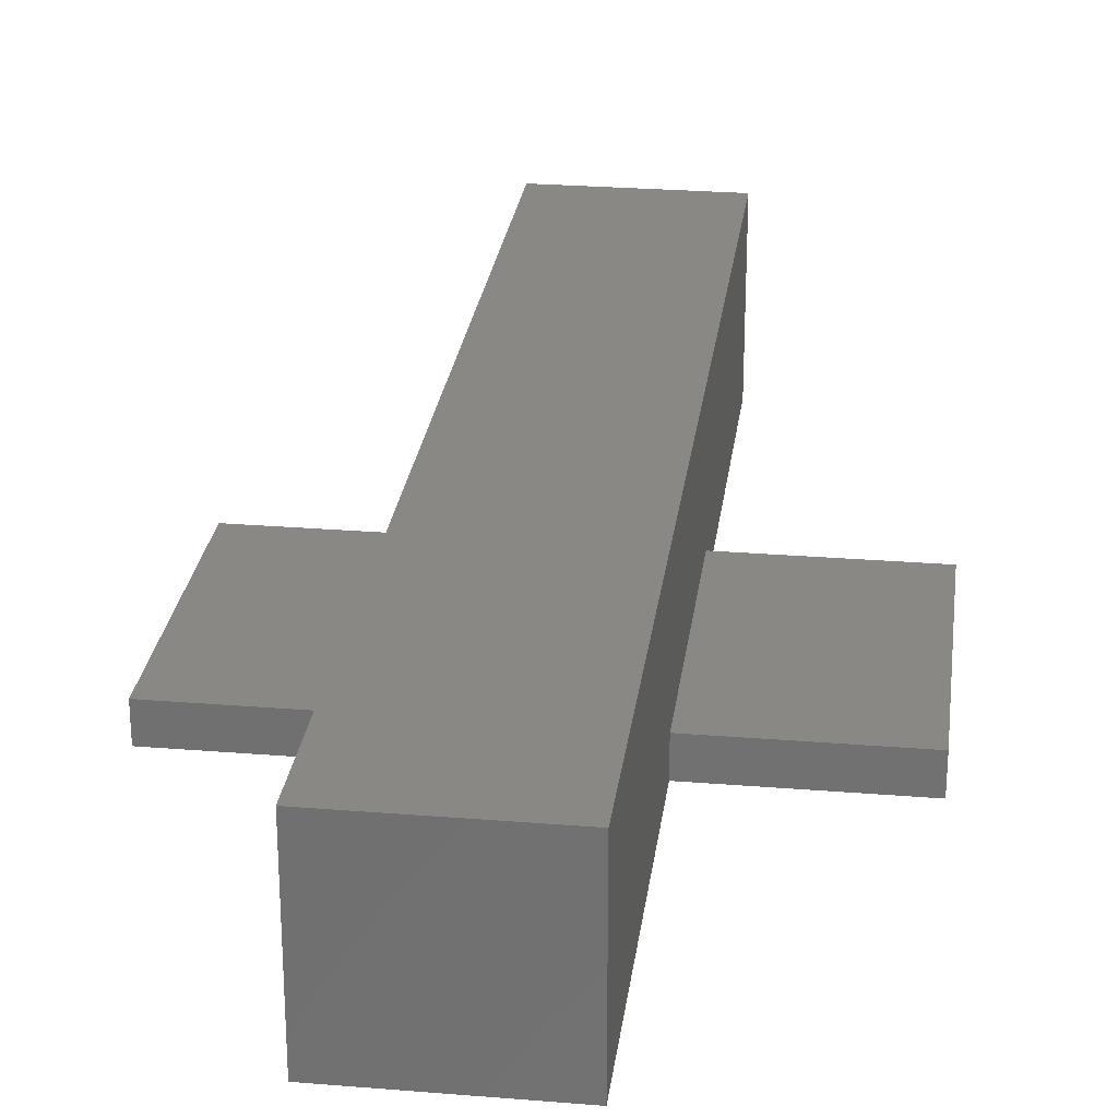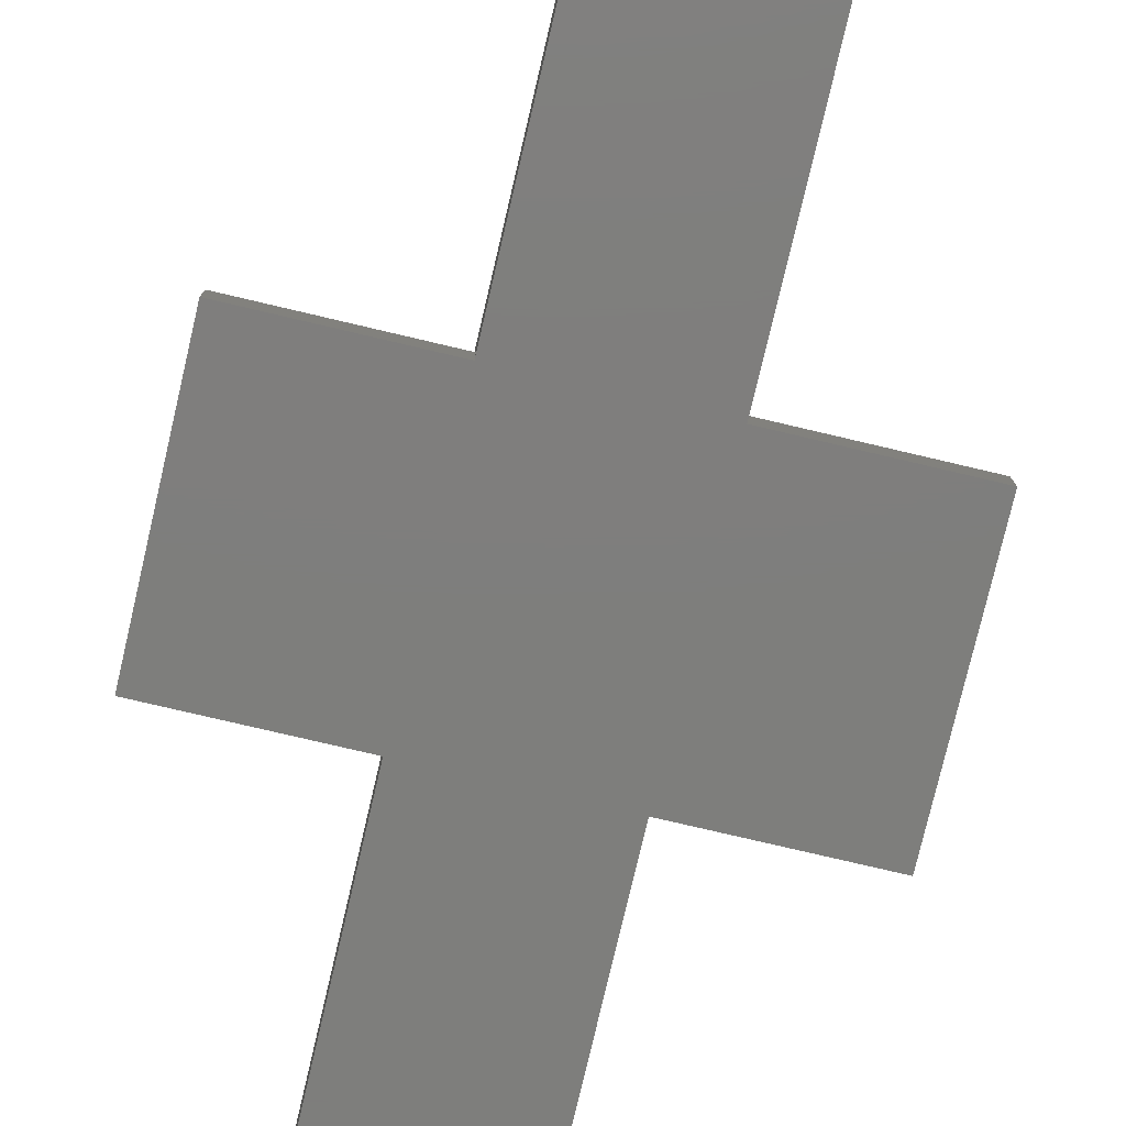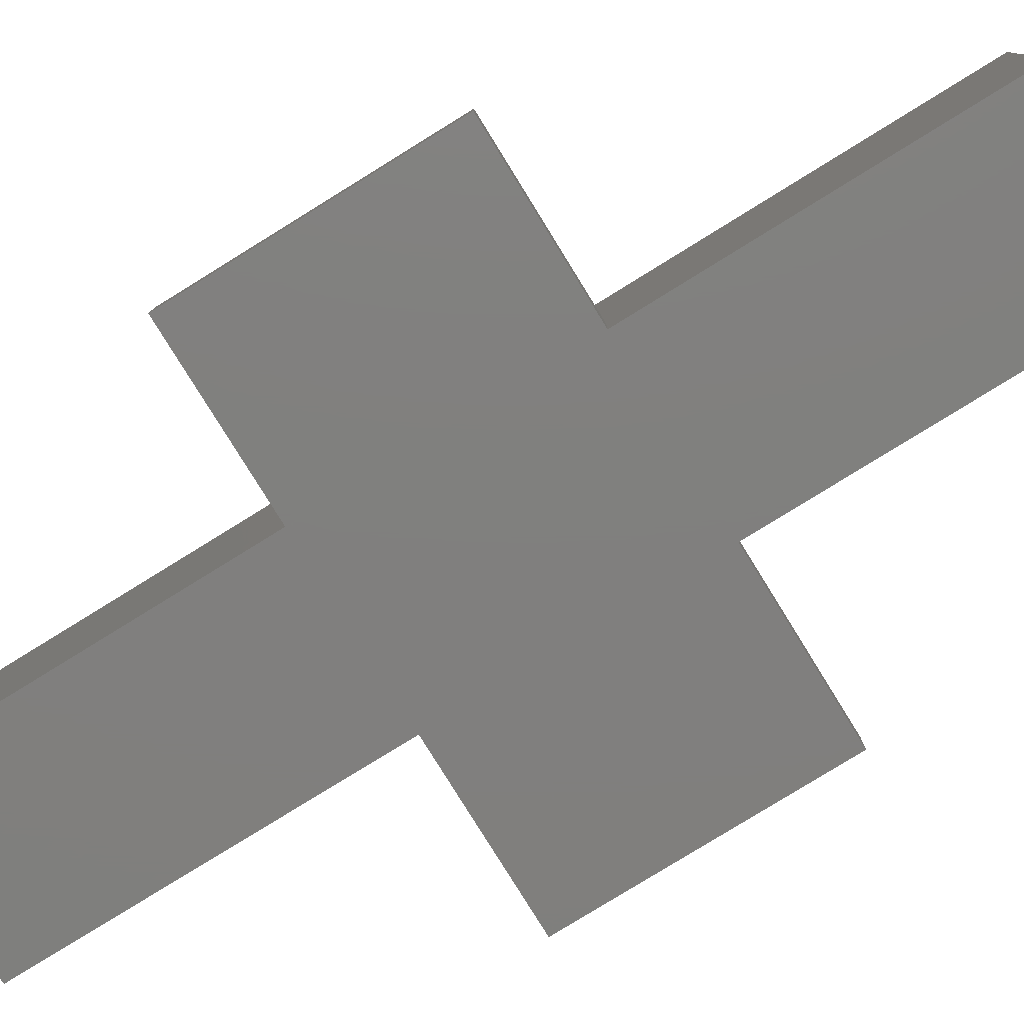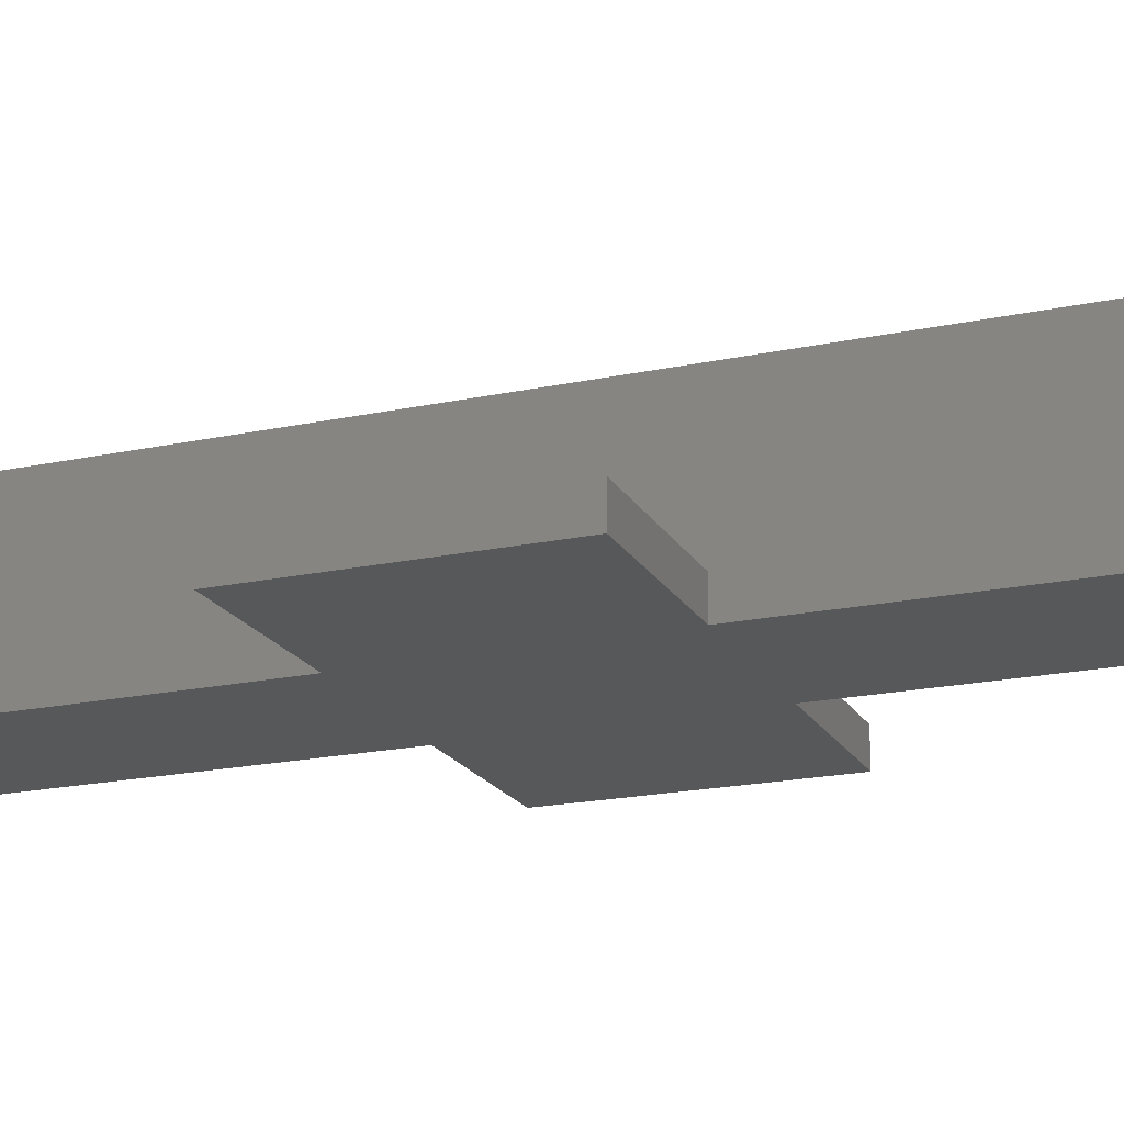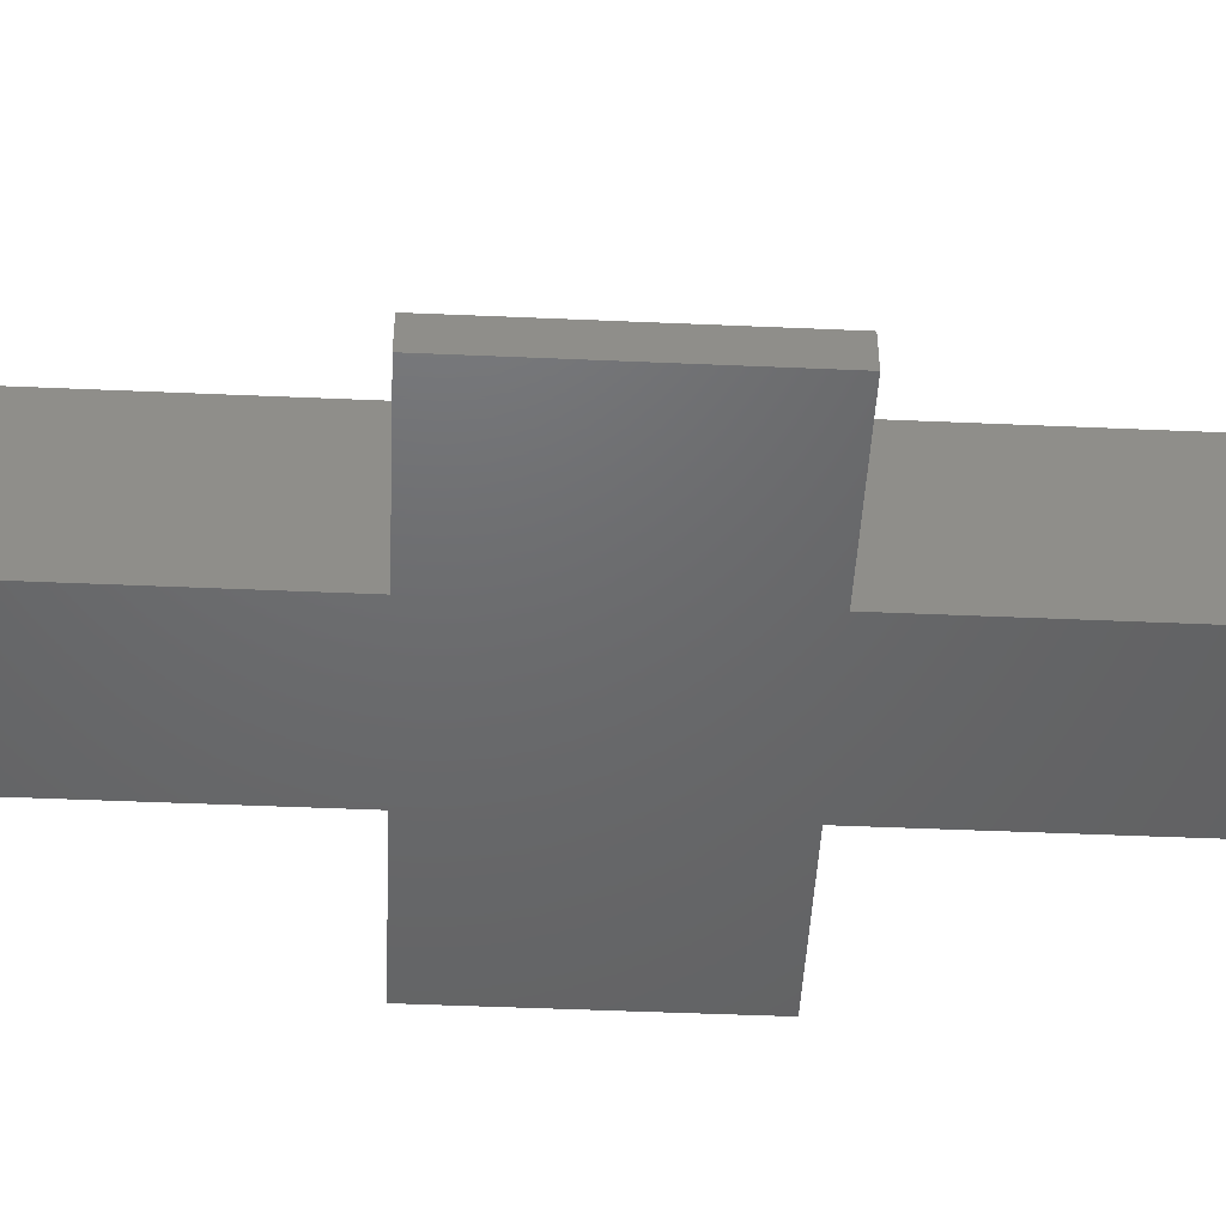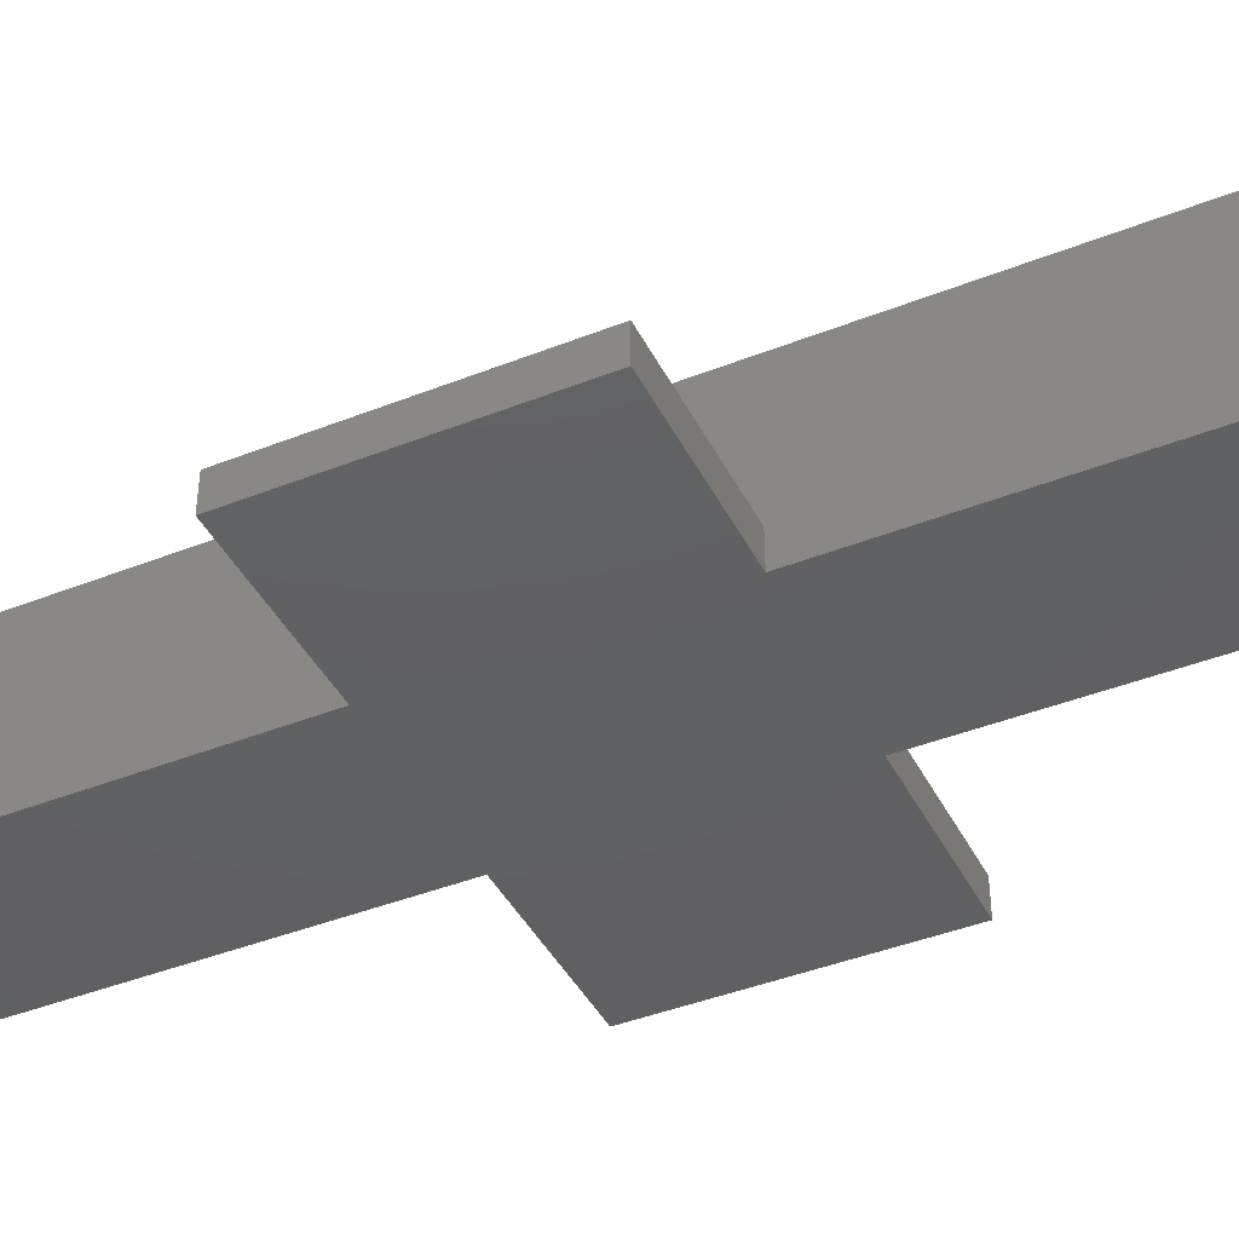
<metadata>
{"format":"stl","ext":"stl","renderer":"f3d","projection":"perspective","resolution":1024,"background":"white","views":[{"elev":26.4,"azim":7.3,"up":"+Y"},{"elev":-77.9,"azim":166.8,"up":"+Y"},{"elev":-79.7,"azim":121.7,"up":"+Y"},{"elev":-19.7,"azim":-68.4,"up":"+Y"},{"elev":-47.7,"azim":-92.8,"up":"+Y"},{"elev":-42.2,"azim":115.4,"up":"+Y"}]}
</metadata>
<code>
# stl→obj: 44 verts, 84 faces
v -5 -3 20
v -5 5 0
v -5 -5 0
v -5 -5 20
v -5 -3 35
v -5 -5 35
v -5 -5 55
v -5 5 55
v -15 -5 35
v -15 -5 20
v 5 -5 0
v 5 -5 20
v 15 -5 20
v 15 -5 35
v 5 -5 35
v 5 -5 55
v -3 3.674e-16 0
v -2.427 -1.763 0
v 5 5 0
v 3 0 0
v -0.9271 -2.853 0
v 0.9271 -2.853 0
v 2.427 -1.763 0
v 2.427 1.763 0
v 0.9271 2.853 0
v -0.9271 2.853 0
v -2.427 1.763 0
v 5 5 55
v 5 -3 20
v 5 -3 35
v -3 3.674e-16 49
v -2.427 -1.763 49
v 0.9271 -2.853 49
v 2.427 -1.763 49
v -0.9271 -2.853 49
v -2.427 1.763 49
v 3 0 49
v 2.427 1.763 49
v -0.9271 2.853 49
v 0.9271 2.853 49
v -15 -3 20
v -15 -3 35
v 15 -3 20
v 15 -3 35
f 1 2 3
f 4 1 3
f 5 2 1
f 6 7 5
f 8 2 5
f 7 8 5
f 4 9 10
f 4 3 11
f 4 11 12
f 4 6 9
f 13 14 15
f 13 15 12
f 12 6 4
f 16 7 15
f 7 6 15
f 6 12 15
f 2 17 3
f 17 18 3
f 19 11 20
f 18 21 3
f 22 11 3
f 22 3 21
f 11 23 20
f 23 11 22
f 19 20 24
f 19 24 25
f 19 26 2
f 25 26 19
f 26 27 2
f 27 17 2
f 8 19 2
f 8 28 19
f 16 8 7
f 16 28 8
f 29 12 11
f 28 16 30
f 16 15 30
f 28 30 19
f 30 29 19
f 29 11 19
f 17 31 32
f 18 17 32
f 23 33 34
f 23 22 33
f 21 32 35
f 21 18 32
f 31 27 36
f 31 17 27
f 24 20 37
f 38 24 37
f 22 35 33
f 22 21 35
f 20 34 37
f 20 23 34
f 39 25 40
f 39 26 25
f 40 24 38
f 40 25 24
f 36 26 39
f 36 27 26
f 40 36 39
f 40 34 36
f 38 37 40
f 37 34 40
f 34 35 36
f 33 35 34
f 35 32 36
f 32 31 36
f 9 41 10
f 9 42 41
f 41 4 10
f 41 1 4
f 29 13 12
f 29 43 13
f 42 1 41
f 42 5 1
f 30 43 29
f 30 44 43
f 6 42 9
f 6 5 42
f 14 30 15
f 14 44 30
f 43 14 13
f 43 44 14

</code>
